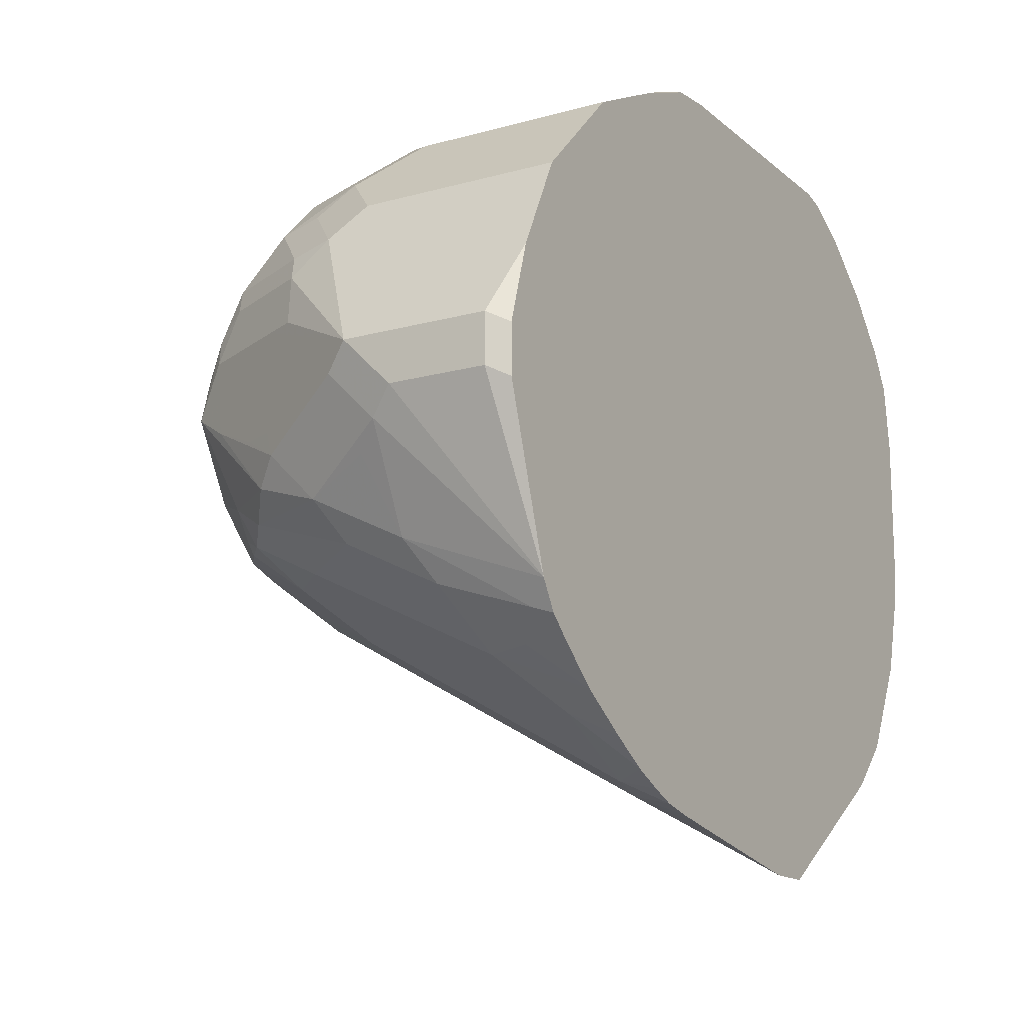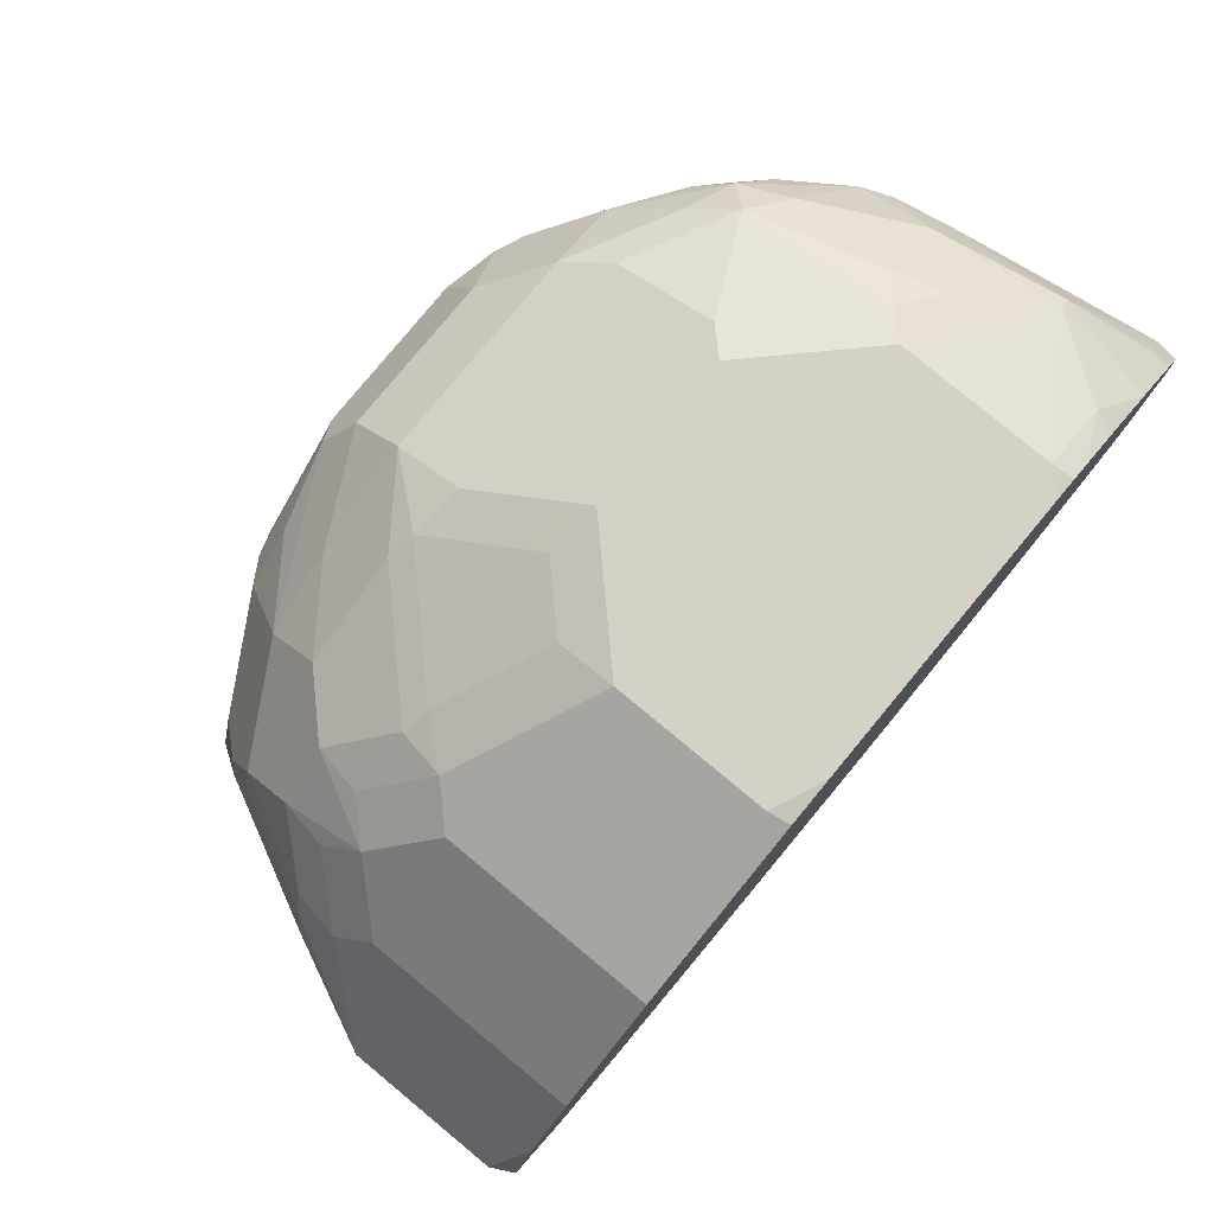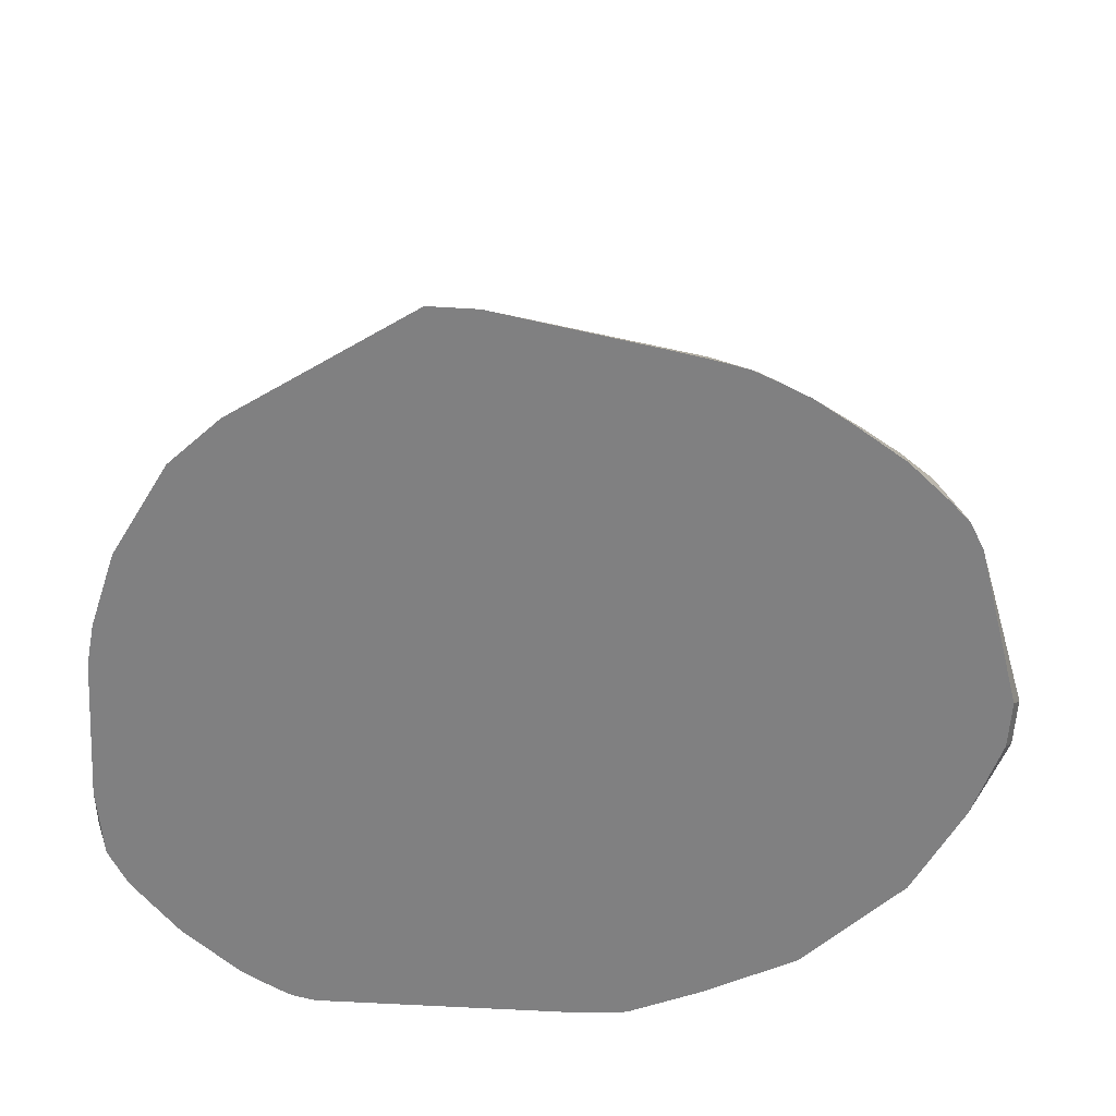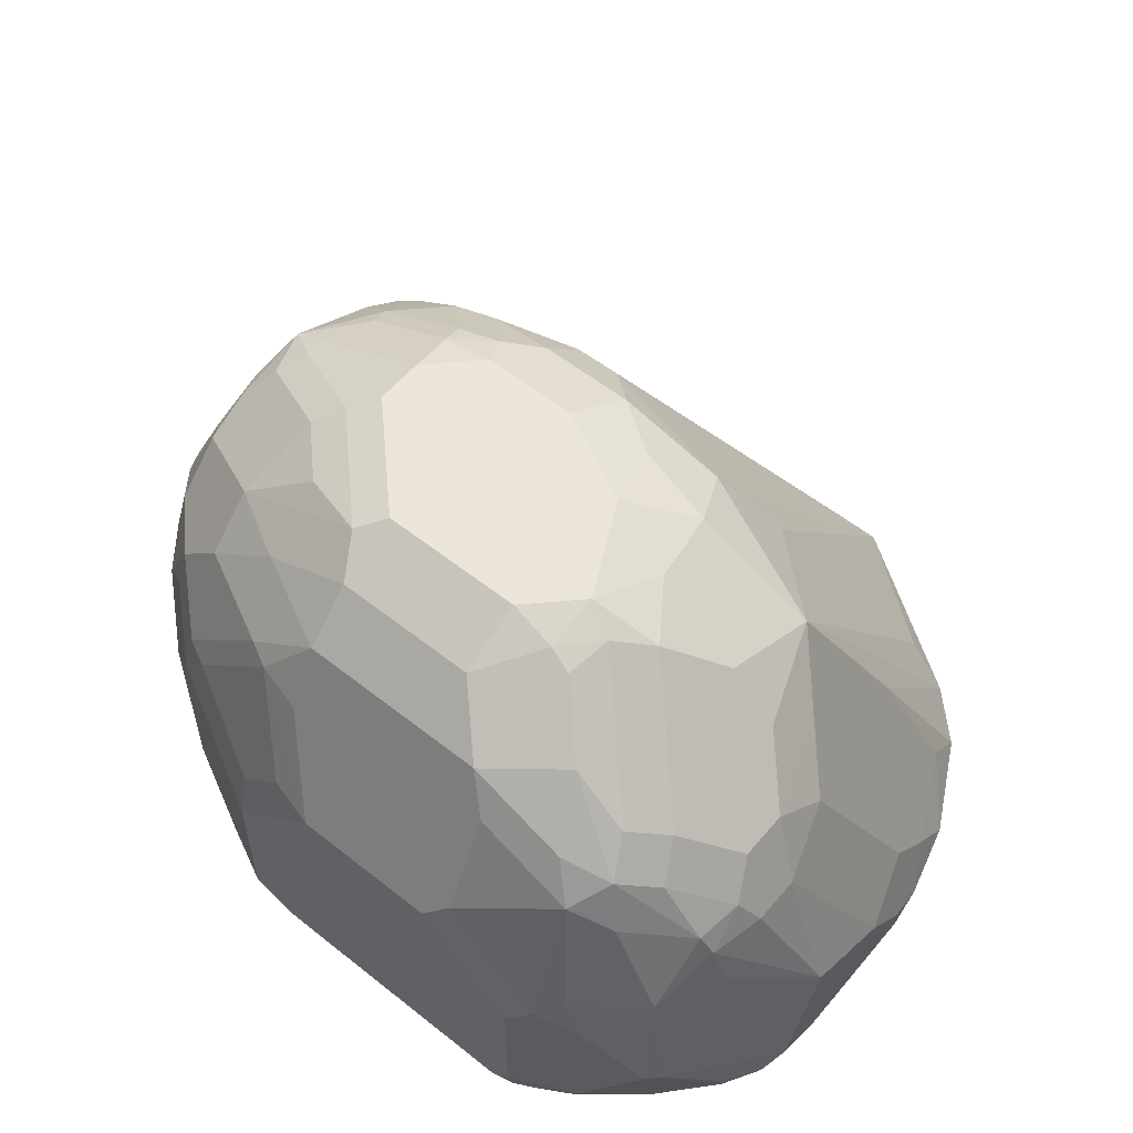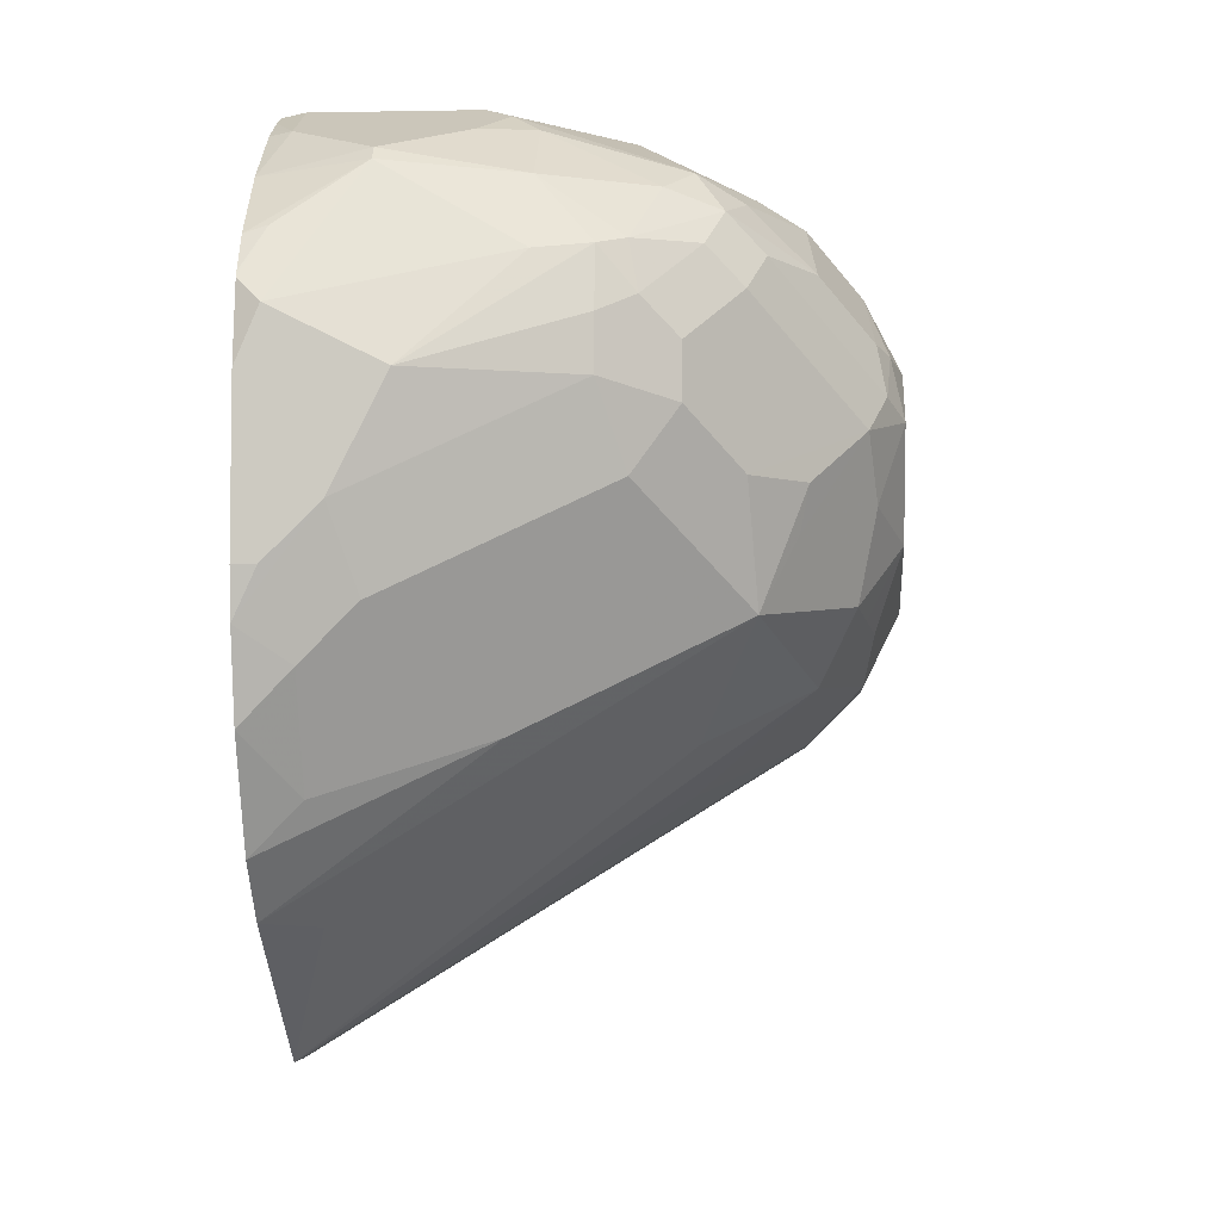
<metadata>
{"format":"obj","ext":"obj","renderer":"f3d","projection":"perspective","resolution":1024,"background":"white","views":[{"elev":-15.0,"azim":-59.3,"up":"+Z"},{"elev":79.6,"azim":-50.4,"up":"+Z"},{"elev":-60.2,"azim":176.5,"up":"+Y"},{"elev":56.4,"azim":39.6,"up":"+Y"},{"elev":-5.1,"azim":93.3,"up":"+Z"}]}
</metadata>
<code>
v -0.4543 -0.4584 0.293
v -0.4786 -0.3495 0.3656
v -0.4597 -0.3145 0.3952
v -0.4436 -0.3468 0.3791
v -0.4113 -0.4436 0.3307
v -0.3965 -0.4584 0.332
v -0.4704 -0.4584 0.293
v -0.5108 -0.3172 0.3818
v -0.4947 -0.3011 0.3979
v -0.4624 -0.3011 0.414
v -0.449 -0.3038 0.4167
v -0.4302 -0.3172 0.414
v -0.4113 -0.3307 0.4113
v -0.3952 -0.3952 0.3791
v -0.3804 -0.4584 0.3481
v -0.5289 -0.4584 0.3031
v -0.5323 -0.4516 0.3065
v -0.5377 -0.4409 0.3119
v -0.5215 -0.4086 0.328
v -0.5377 -0.328 0.3764
v -0.5269 -0.3172 0.3818
v -0.5 -0.2903 0.4194
v -0.4759 -0.2984 0.4113
v -0.5269 -0.3011 0.3979
v -0.4678 -0.2903 0.4355
v -0.4463 -0.3011 0.4301
v -0.4167 -0.3199 0.4328
v -0.414 -0.3172 0.4463
v -0.3979 -0.3334 0.4463
v -0.3952 -0.3468 0.4274
v -0.3952 -0.3791 0.3952
v -0.3629 -0.4436 0.3952
v -0.3791 -0.4436 0.363
v -0.3636 -0.4584 0.3797
v -0.5382 -0.4584 0.3048
v -0.5488 -0.4584 0.3071
v -0.5525 -0.4436 0.3146
v -0.5538 -0.3603 0.3603
v -0.5686 -0.363 0.363
v -0.5525 -0.3307 0.3791
v -0.5686 -0.3145 0.3952
v -0.5538 -0.3119 0.3925
v -0.5323 -0.2903 0.4194
v -0.5377 -0.2957 0.4086
v -0.4517 -0.2903 0.4678
v -0.4436 -0.2984 0.4436
v -0.4302 -0.3011 0.4624
v -0.3818 -0.3495 0.4624
v -0.3791 -0.363 0.4436
v -0.3791 -0.3791 0.4274
v -0.3629 -0.4275 0.4113
v -0.3567 -0.4584 0.4051
v -0.5572 -0.4584 0.3105
v -0.5676 -0.4584 0.3152
v -0.5847 -0.4436 0.3307
v -0.5686 -0.4275 0.3307
v -0.5686 -0.3952 0.3468
v -0.5847 -0.3468 0.3791
v -0.5525 -0.2984 0.4113
v -0.586 -0.328 0.3925
v -0.5847 -0.3145 0.4113
v -0.5504 -0.2944 0.4194
v -0.5484 -0.2903 0.4355
v -0.4517 -0.2944 0.4859
v -0.4409 -0.2957 0.4731
v -0.4678 -0.2903 0.4839
v -0.3979 -0.3334 0.4946
v -0.3818 -0.3495 0.4785
v -0.3764 -0.3603 0.4731
v -0.371 -0.371 0.4678
v -0.3549 -0.4355 0.4355
v -0.3576 -0.4382 0.4221
v -0.3549 -0.4516 0.4194
v -0.3549 -0.4584 0.4194
v -0.581 -0.4584 0.3233
v -0.5979 -0.4584 0.3342
v -0.6009 -0.4275 0.3468
v -0.6009 -0.3952 0.363
v -0.5847 -0.3791 0.363
v -0.6009 -0.363 0.3791
v -0.5988 -0.3387 0.3912
v -0.5928 -0.3307 0.3952
v -0.6022 -0.3334 0.4033
v -0.6022 -0.3172 0.4355
v -0.5827 -0.3105 0.4194
v -0.5592 -0.2957 0.4355
v -0.5484 -0.2903 0.4516
v -0.4436 -0.2984 0.4879
v -0.4678 -0.3011 0.5054
v -0.4086 -0.328 0.5054
v -0.5162 -0.2903 0.4839
v -0.3925 -0.3441 0.5054
v -0.3764 -0.3603 0.4893
v -0.371 -0.371 0.4839
v -0.3549 -0.4194 0.4678
v -0.3549 -0.4584 0.4678
v -0.6089 -0.4436 0.3468
v -0.6121 -0.4584 0.3464
v -0.6183 -0.4194 0.3656
v -0.6183 -0.3871 0.3818
v -0.6089 -0.3468 0.3952
v -0.619 -0.3549 0.4033
v -0.6089 -0.3307 0.4274
v -0.6076 -0.328 0.4516
v -0.6049 -0.3267 0.4597
v -0.5968 -0.3166 0.4516
v -0.5887 -0.3105 0.4436
v -0.5915 -0.3119 0.4355
v -0.5592 -0.2957 0.4516
v -0.5565 -0.2944 0.4597
v -0.5323 -0.2903 0.4678
v -0.4275 -0.3145 0.5041
v -0.4517 -0.3172 0.5215
v -0.5162 -0.3011 0.5054
v -0.4033 -0.3387 0.5162
v -0.5242 -0.2944 0.492
v -0.3952 -0.3468 0.5121
v -0.3791 -0.363 0.5041
v -0.3751 -0.371 0.502
v -0.3549 -0.4516 0.4839
v -0.371 -0.3871 0.5
v -0.3583 -0.4584 0.4907
v -0.6187 -0.4584 0.3526
v -0.619 -0.4516 0.3549
v -0.625 -0.4113 0.3791
v -0.625 -0.3791 0.3952
v -0.625 -0.363 0.4113
v -0.6183 -0.3495 0.4194
v -0.6452 -0.4033 0.4355
v -0.6183 -0.3495 0.4516
v -0.6089 -0.3367 0.4678
v -0.6049 -0.3347 0.4758
v -0.5726 -0.3105 0.4758
v -0.5646 -0.3004 0.4678
v -0.5699 -0.3011 0.4516
v -0.4194 -0.3334 0.5215
v -0.4436 -0.3307 0.5283
v -0.5162 -0.3172 0.5215
v -0.5726 -0.3186 0.492
v -0.5484 -0.3172 0.5054
v -0.4113 -0.3468 0.5283
v -0.3979 -0.3549 0.5215
v -0.5484 -0.3004 0.4839
v -0.3818 -0.3871 0.5215
v -0.3751 -0.4275 0.5242
v -0.3656 -0.4516 0.5054
v -0.3591 -0.4584 0.4924
v -0.6241 -0.4584 0.3617
v -0.6412 -0.4113 0.4113
v -0.6351 -0.4033 0.4033
v -0.6412 -0.3952 0.4274
v -0.6237 -0.3603 0.4194
v -0.6291 -0.371 0.4516
v -0.6237 -0.3603 0.4516
v -0.6452 -0.4194 0.4194
v -0.6452 -0.4516 0.4355
v -0.6338 -0.4584 0.4584
v -0.6183 -0.3925 0.4893
v -0.6237 -0.3818 0.4785
v -0.625 -0.369 0.4678
v -0.621 -0.367 0.4758
v -0.6049 -0.3508 0.492
v -0.4517 -0.371 0.5484
v -0.4436 -0.363 0.5444
v -0.4355 -0.3549 0.5383
v -0.5726 -0.3347 0.5081
v -0.5403 -0.3347 0.5242
v -0.5323 -0.3367 0.5283
v -0.5162 -0.328 0.5269
v -0.5 -0.371 0.5484
v -0.4275 -0.3791 0.5444
v -0.4113 -0.3952 0.5444
v -0.4033 -0.3871 0.5383
v -0.3791 -0.4275 0.5283
v -0.3818 -0.4584 0.5215
v -0.3654 -0.4584 0.5031
v -0.6418 -0.4584 0.416
v -0.6452 -0.4516 0.4194
v -0.6418 -0.4584 0.4321
v -0.6183 -0.4584 0.4893
v -0.6022 -0.3764 0.5054
v -0.6076 -0.3656 0.4946
v -0.5887 -0.3508 0.5081
v -0.4355 -0.3871 0.5484
v -0.5726 -0.367 0.5242
v -0.5565 -0.3508 0.5242
v -0.5646 -0.369 0.5283
v -0.5323 -0.3851 0.5444
v -0.5162 -0.369 0.5444
v -0.5162 -0.3387 0.5323
v -0.5162 -0.3871 0.5484
v -0.3979 -0.4033 0.5377
v -0.4194 -0.4033 0.5484
v -0.3979 -0.4516 0.5377
v -0.4194 -0.4516 0.5484
v -0.401 -0.4584 0.5371
v -0.586 -0.4584 0.5215
v -0.586 -0.3925 0.5215
v -0.5915 -0.3656 0.5108
v -0.5753 -0.3818 0.5269
v -0.5323 -0.4033 0.5484
v -0.4123 -0.4584 0.5436
v -0.4058 -0.4584 0.5399
v -0.4262 -0.4584 0.5484
v -0.4186 -0.4584 0.5467
v -0.5833 -0.4584 0.5229
v -0.5323 -0.4516 0.5484
v -0.5162 -0.4584 0.5484
v -0.5552 -0.4584 0.537
v -0.5309 -0.4584 0.5471
f 119 145 121
f 115 141 142
f 115 142 117
f 116 134 143
f 117 142 118
f 118 142 144
f 118 144 119
f 115 136 141
f 116 143 139
f 114 140 138
f 112 136 115
f 114 116 139
f 113 163 137
f 113 170 163
f 113 138 170
f 113 141 136
f 113 137 141
f 112 113 136
f 110 116 111
f 119 144 145
f 110 134 116
f 114 139 140
f 120 121 145
f 129 155 178
f 122 145 146
f 109 135 110
f 129 158 159
f 129 157 158
f 129 156 157
f 129 178 156
f 129 149 155
f 129 151 149
f 129 154 130
f 129 153 154
f 128 151 129
f 120 145 122
f 128 152 151
f 127 152 128
f 126 151 127
f 126 149 151
f 126 150 149
f 125 150 126
f 125 149 150
f 125 148 149
f 124 148 125
f 123 148 124
f 122 146 147
f 127 151 152
f 107 109 108
f 88 112 90
f 107 110 135
f 93 119 94
f 93 118 119
f 92 118 93
f 92 117 118
f 92 115 117
f 91 116 114
f 91 111 116
f 90 112 115
f 89 138 113
f 89 114 138
f 94 119 95
f 89 113 112
f 129 159 160
f 87 110 111
f 87 109 110
f 86 108 109
f 85 108 86
f 84 108 85
f 84 107 108
f 84 106 107
f 84 105 106
f 84 104 105
f 88 89 112
f 95 119 121
f 95 121 120
f 96 120 122
f 107 134 110
f 106 134 107
f 105 134 106
f 105 133 134
f 105 139 133
f 105 132 139
f 105 131 132
f 104 131 105
f 104 130 131
f 103 130 104
f 103 129 130
f 103 128 129
f 103 127 128
f 102 127 103
f 102 126 127
f 101 126 102
f 100 126 101
f 99 126 100
f 99 125 126
f 99 124 125
f 97 124 99
f 97 123 124
f 97 98 123
f 107 135 109
f 129 160 153
f 158 198 181
f 131 154 160
f 173 192 174
f 172 193 192
f 172 184 193
f 172 192 173
f 171 184 172
f 170 188 191
f 170 189 188
f 169 190 170
f 168 190 169
f 168 170 190
f 174 194 175
f 168 189 170
f 168 187 188
f 168 185 187
f 168 186 185
f 167 186 168
f 166 183 185
f 166 186 167
f 166 185 186
f 164 184 171
f 163 193 184
f 163 195 193
f 168 188 189
f 163 204 195
f 174 192 193
f 174 195 194
f 207 210 208
f 207 209 210
f 206 209 207
f 201 206 207
f 200 206 201
f 198 206 200
f 197 206 198
f 195 205 202
f 195 204 205
f 194 195 202
f 174 193 195
f 194 203 196
f 188 201 191
f 187 201 188
f 187 200 201
f 185 200 187
f 185 199 200
f 183 199 185
f 181 199 183
f 181 200 199
f 181 198 200
f 175 194 196
f 194 202 203
f 163 208 204
f 163 207 208
f 163 201 207
f 142 173 144
f 141 173 142
f 141 172 173
f 141 171 172
f 141 164 171
f 141 165 164
f 139 162 166
f 139 166 140
f 138 169 170
f 138 168 169
f 144 174 145
f 138 167 168
f 138 140 166
f 137 165 141
f 137 164 165
f 137 163 164
f 134 139 143
f 133 139 134
f 132 162 139
f 132 161 162
f 131 161 132
f 131 160 161
f 138 166 167
f 144 173 174
f 145 174 175
f 145 175 176
f 163 191 201
f 163 170 191
f 163 184 164
f 162 183 166
f 162 181 183
f 162 182 181
f 159 162 161
f 159 182 162
f 159 161 160
f 158 197 198
f 158 180 197
f 158 182 159
f 158 181 182
f 157 180 158
f 156 179 157
f 156 177 179
f 156 178 177
f 153 160 154
f 148 155 149
f 148 178 155
f 148 177 178
f 146 176 147
f 145 176 146
f 130 154 131
f 84 102 103
f 84 103 104
f 83 101 102
f 13 31 14
f 13 30 31
f 13 29 30
f 13 28 29
f 13 27 28
f 12 27 13
f 12 26 27
f 11 25 26
f 11 26 12
f 10 25 11
f 14 31 32
f 10 23 25
f 9 44 43
f 9 24 44
f 9 23 10
f 9 22 23
f 8 24 9
f 8 21 24
f 7 20 21
f 7 19 20
f 7 18 19
f 7 17 18
f 9 43 22
f 7 16 17
f 14 32 33
f 15 33 34
f 24 42 44
f 22 45 25
f 22 66 45
f 22 91 66
f 22 111 91
f 22 87 111
f 22 63 87
f 22 43 63
f 22 25 23
f 21 42 24
f 14 33 15
f 20 42 21
f 20 40 41
f 20 39 40
f 20 38 39
f 18 20 19
f 18 38 20
f 18 37 38
f 18 36 37
f 18 35 36
f 17 35 18
f 16 35 17
f 20 41 42
f 6 14 15
f 6 13 14
f 5 13 6
f 1 210 209
f 1 208 210
f 1 204 208
f 1 205 204
f 1 202 205
f 1 203 202
f 1 196 203
f 1 175 196
f 1 176 175
f 1 147 176
f 1 209 206
f 1 122 147
f 1 74 96
f 1 52 74
f 1 34 52
f 1 15 34
f 1 6 15
f 1 5 6
f 1 4 5
f 1 3 4
f 1 2 3
f 83 102 84
f 1 96 122
f 1 206 197
f 1 197 180
f 1 180 157
f 4 13 5
f 3 13 4
f 3 12 13
f 3 10 11
f 3 9 10
f 3 8 9
f 2 8 3
f 1 8 2
f 1 21 8
f 1 7 21
f 1 16 7
f 1 35 16
f 1 36 35
f 1 53 36
f 1 54 53
f 1 75 54
f 1 76 75
f 1 98 76
f 1 123 98
f 1 148 123
f 1 177 148
f 1 179 177
f 1 157 179
f 25 45 46
f 25 46 26
f 3 11 12
f 26 47 27
f 64 66 89
f 64 88 65
f 63 109 87
f 63 86 109
f 62 85 86
f 62 86 63
f 61 84 85
f 61 83 84
f 61 82 83
f 60 82 61
f 64 89 88
f 60 81 82
f 59 61 85
f 58 81 60
f 58 80 81
f 58 78 80
f 58 79 78
f 57 78 79
f 56 78 57
f 56 77 78
f 55 76 77
f 55 75 76
f 59 85 62
f 54 75 55
f 65 88 90
f 67 90 115
f 81 83 82
f 26 46 47
f 81 101 83
f 80 101 81
f 80 100 101
f 78 100 80
f 77 100 78
f 77 99 100
f 77 97 99
f 76 98 97
f 66 114 89
f 76 97 77
f 71 96 74
f 71 120 96
f 71 95 120
f 70 95 71
f 70 94 95
f 69 94 70
f 69 93 94
f 67 93 68
f 67 92 93
f 67 115 92
f 71 74 73
f 52 73 74
f 66 91 114
f 52 72 71
f 39 58 41
f 39 79 58
f 39 57 79
f 39 41 40
f 37 39 38
f 37 57 39
f 37 56 57
f 37 77 56
f 37 55 77
f 37 54 55
f 36 53 37
f 32 50 51
f 32 34 33
f 32 52 34
f 32 51 52
f 30 32 31
f 30 50 32
f 30 49 50
f 30 48 49
f 29 47 48
f 29 48 30
f 52 71 73
f 28 47 29
f 27 47 28
f 41 59 44
f 37 53 54
f 41 58 60
f 51 70 71
f 51 72 52
f 41 44 42
f 51 71 72
f 49 51 50
f 49 70 51
f 48 70 49
f 48 93 69
f 48 68 93
f 47 68 48
f 47 67 68
f 48 69 70
f 47 65 90
f 45 66 64
f 45 47 46
f 45 65 47
f 45 64 65
f 44 59 62
f 43 62 63
f 47 90 67
f 43 44 62
f 41 61 59
f 41 60 61

</code>
